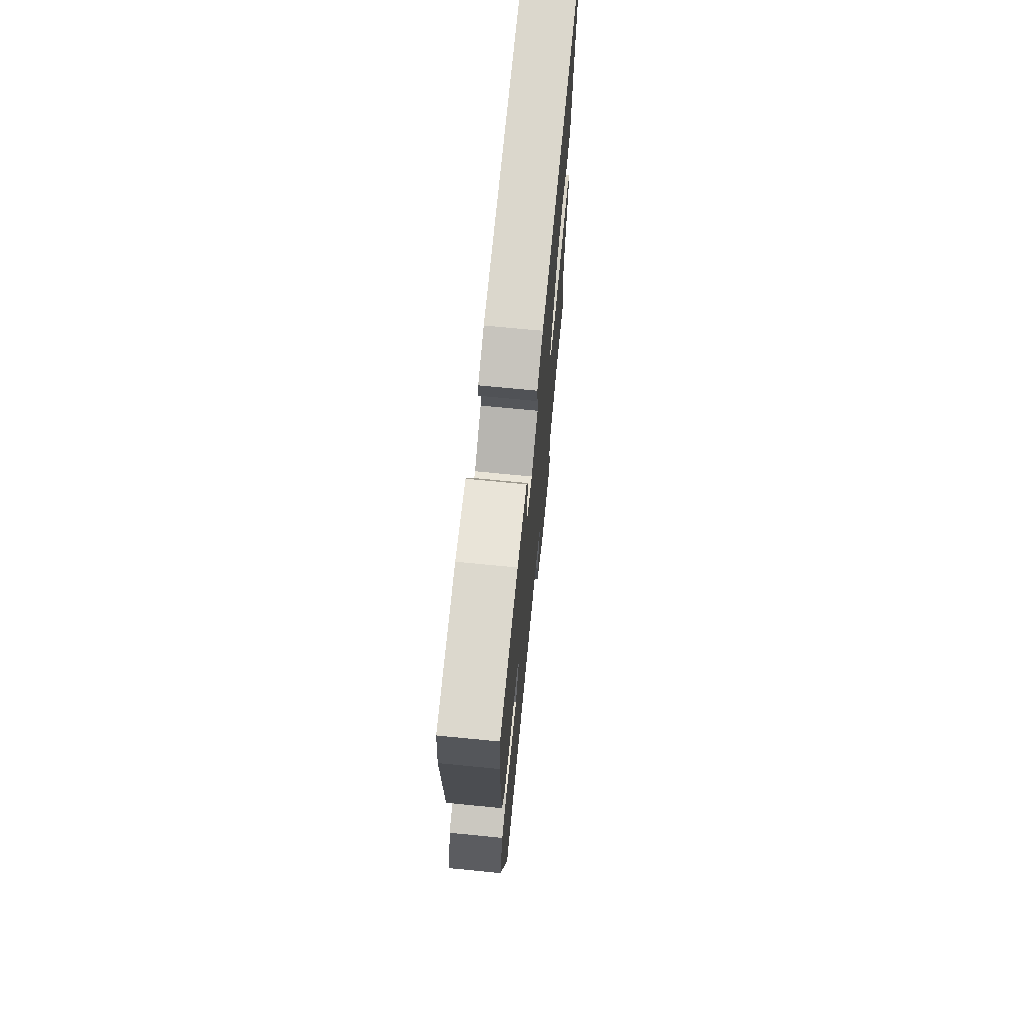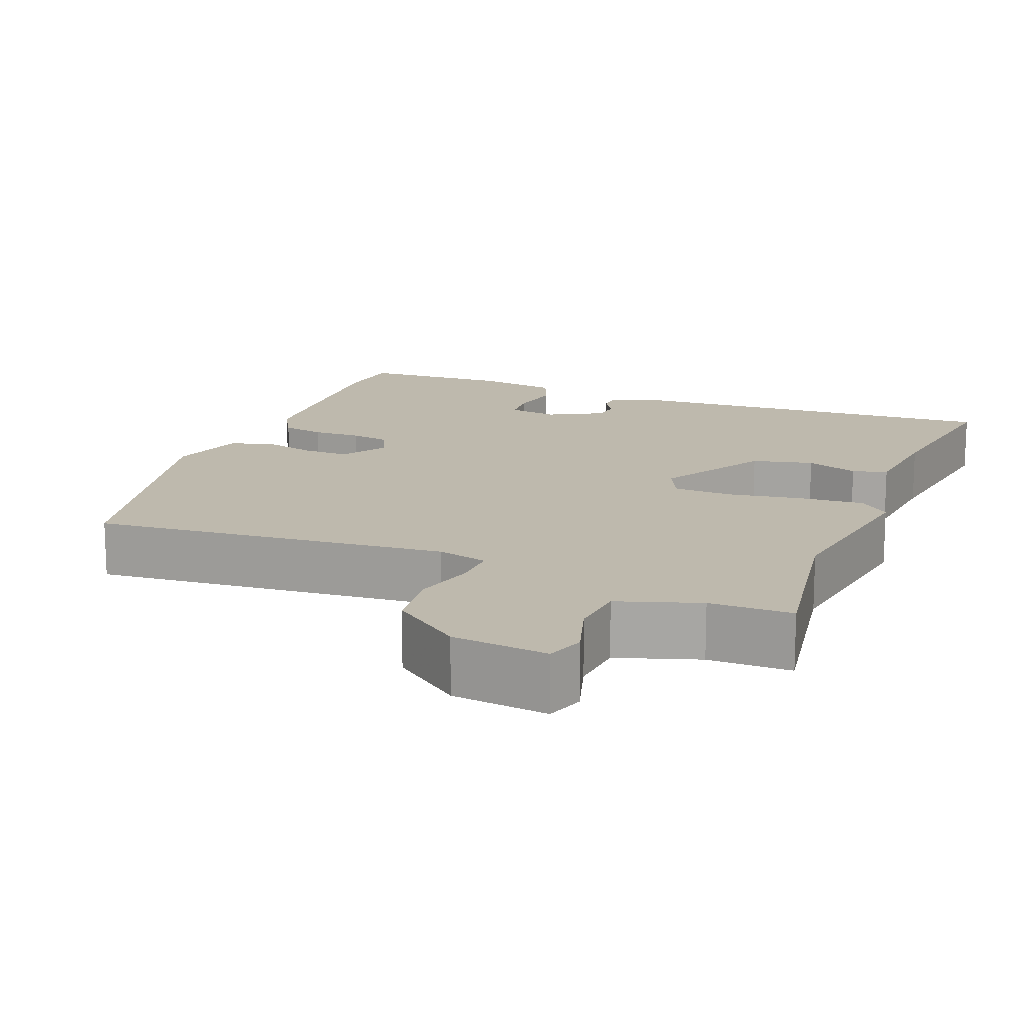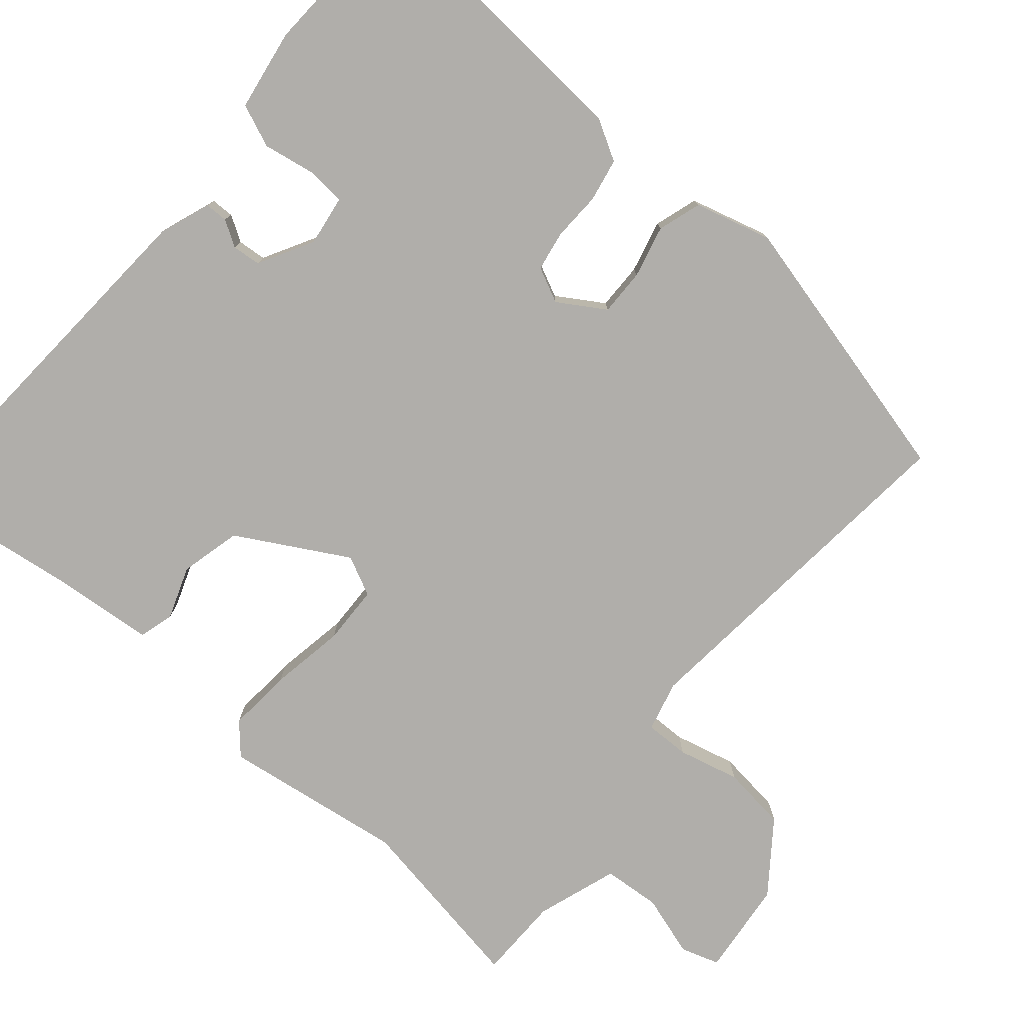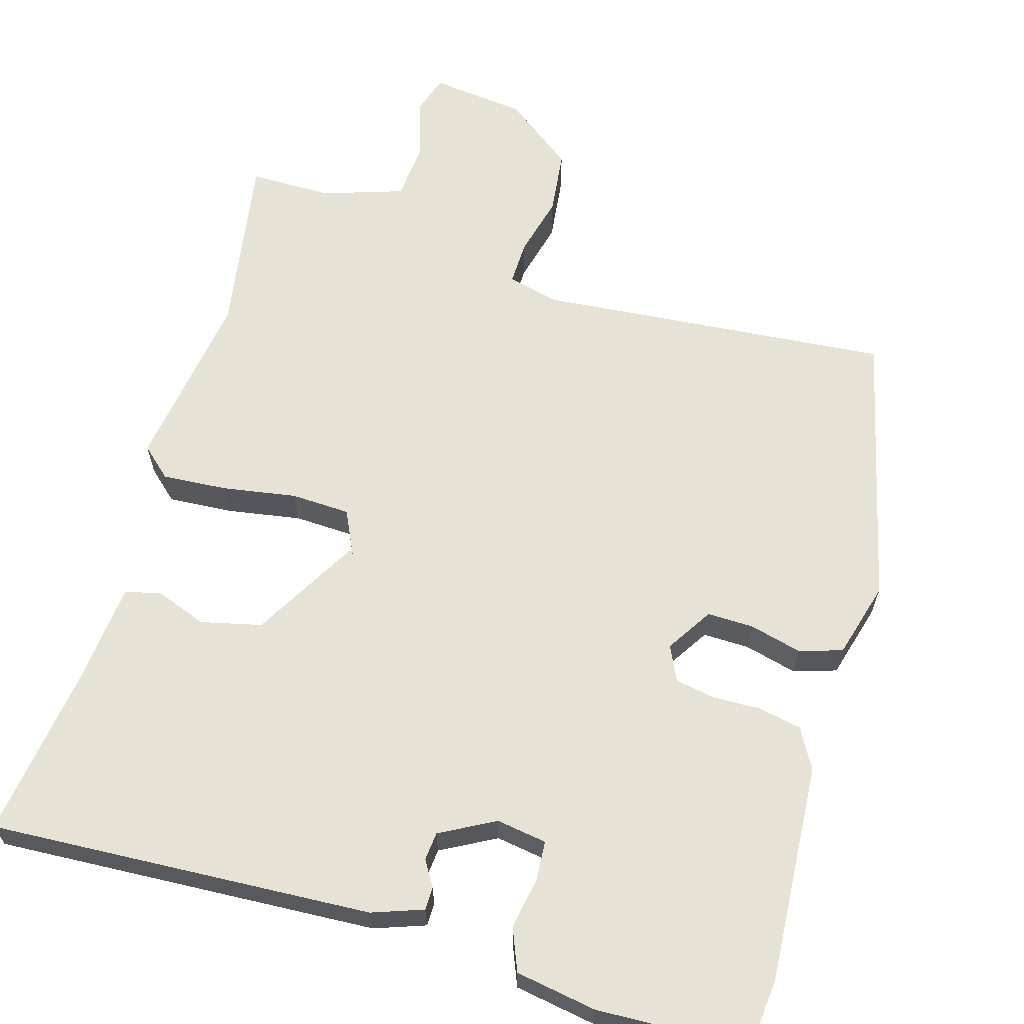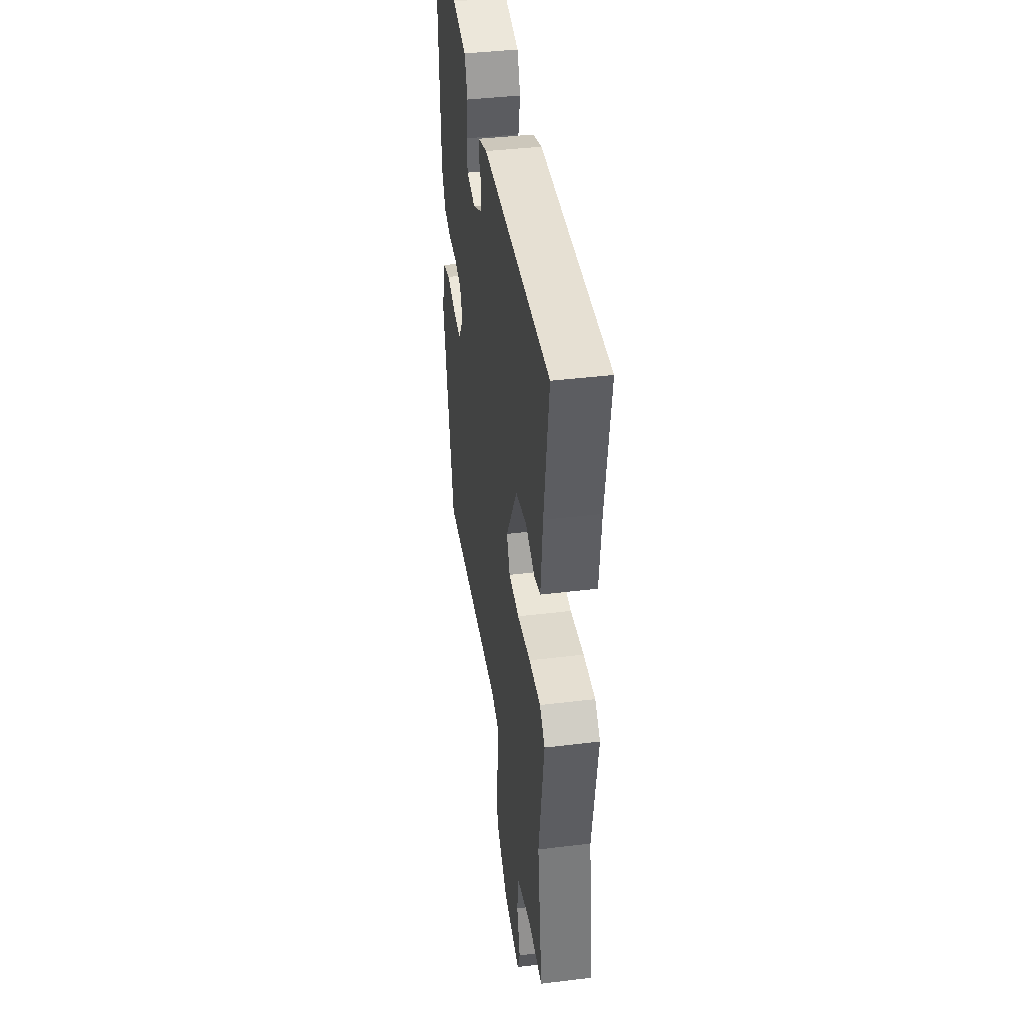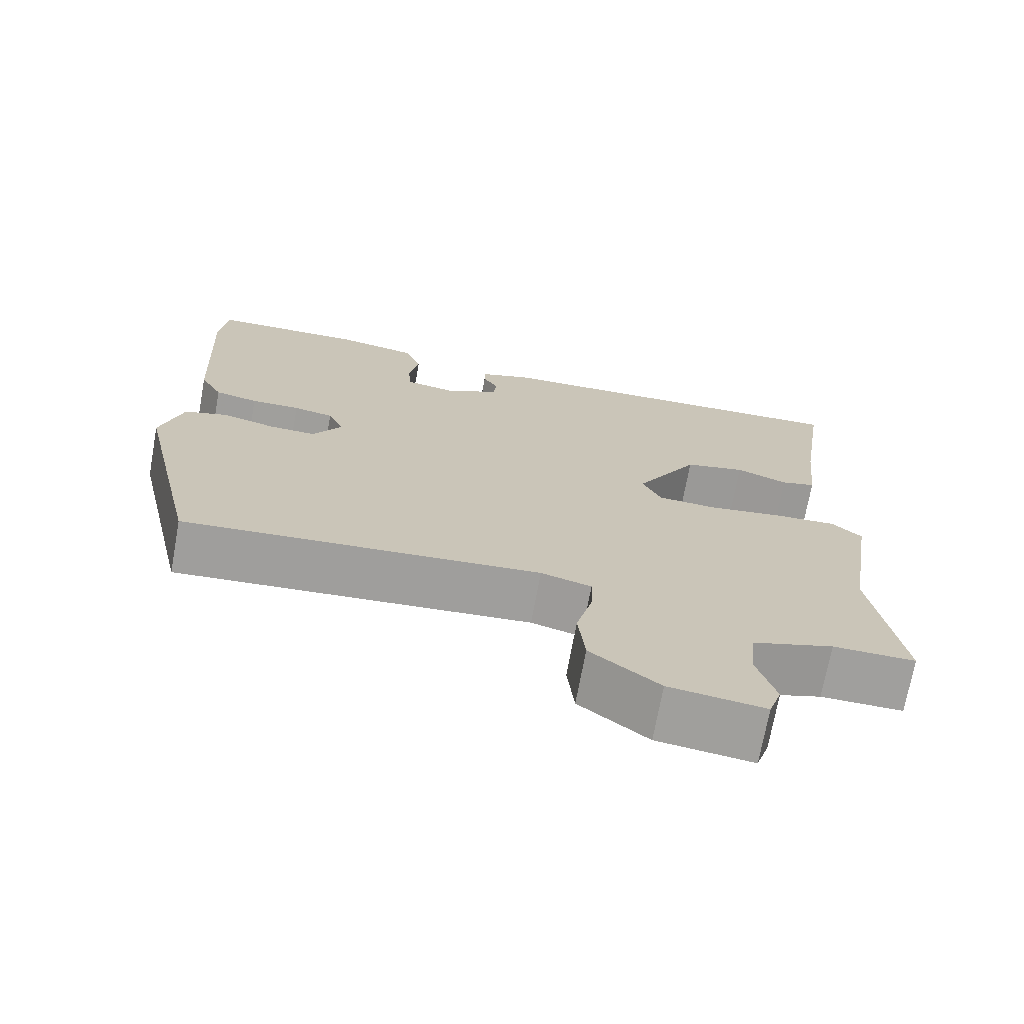
<metadata>
{"format":"obj","ext":"obj","renderer":"f3d","projection":"perspective","resolution":1024,"background":"white","views":[{"elev":70.8,"azim":95.6,"up":"+Z"},{"elev":15.2,"azim":-158.9,"up":"+Y"},{"elev":-77.7,"azim":48.6,"up":"+Y"},{"elev":63.4,"azim":15.7,"up":"+Y"},{"elev":41.0,"azim":-98.4,"up":"+Z"},{"elev":-71.3,"azim":169.7,"up":"+Z"}]}
</metadata>
<code>
v -0.507 0.07 -0.545
v -0.47 0.07 -0.305
v -0.508 0.07 -0.068
v -0.469 0.07 -0.032
v -0.384 0.07 -0.037
v -0.286 0.07 -0.052
v -0.209 0.07 -0.048
v -0.185 0.07 0.004
v -0.268 0.07 0.146
v -0.348 0.07 0.164
v -0.416 0.07 0.138
v -0.462 0.07 0.15
v -0.476 0.07 0.281
v -0.511 0.07 0.51
v -0.009 0.07 0.488
v 0.058 0.07 0.465
v 0.059 0.07 0.435
v 0.039 0.07 0.401
v 0.043 0.07 0.364
v 0.115 0.07 0.326
v 0.181 0.07 0.337
v 0.184 0.07 0.389
v 0.171 0.07 0.456
v 0.193 0.07 0.512
v 0.299 0.07 0.531
v 0.497 0.07 0.525
v 0.507 0.07 0.434
v 0.492 0.07 0.147
v 0.463 0.07 0.094
v 0.407 0.07 0.082
v 0.343 0.07 0.083
v 0.291 0.07 0.073
v 0.27 0.07 0.027
v 0.309 0.07 -0.033
v 0.37 0.07 -0.031
v 0.438 0.07 -0.013
v 0.495 0.07 -0.03
v 0.524 0.07 -0.13
v 0.441 0.07 -0.493
v -0.025 0.07 -0.457
v -0.091 0.07 -0.475
v -0.089 0.07 -0.533
v -0.068 0.07 -0.613
v -0.077 0.07 -0.698
v -0.167 0.07 -0.768
v -0.292 0.07 -0.784
v -0.309 0.07 -0.734
v -0.285 0.07 -0.653
v -0.292 0.07 -0.578
v -0.399 0.07 -0.544
v -0.507 0 -0.545
v -0.47 0 -0.305
v -0.508 0 -0.068
v -0.469 0 -0.032
v -0.384 0 -0.037
v -0.286 0 -0.052
v -0.209 0 -0.048
v -0.185 0 0.004
v -0.268 0 0.146
v -0.348 0 0.164
v -0.416 0 0.138
v -0.462 0 0.15
v -0.476 0 0.281
v -0.511 0 0.51
v -0.009 0 0.488
v 0.058 0 0.465
v 0.059 0 0.435
v 0.039 0 0.401
v 0.043 0 0.364
v 0.115 0 0.326
v 0.181 0 0.337
v 0.184 0 0.389
v 0.171 0 0.456
v 0.193 0 0.512
v 0.299 0 0.531
v 0.497 0 0.525
v 0.507 0 0.434
v 0.492 0 0.147
v 0.463 0 0.094
v 0.407 0 0.082
v 0.343 0 0.083
v 0.291 0 0.073
v 0.27 0 0.027
v 0.309 0 -0.033
v 0.37 0 -0.031
v 0.438 0 -0.013
v 0.495 0 -0.03
v 0.524 0 -0.13
v 0.441 0 -0.493
v -0.025 0 -0.457
v -0.091 0 -0.475
v -0.089 0 -0.533
v -0.068 0 -0.613
v -0.077 0 -0.698
v -0.167 0 -0.768
v -0.292 0 -0.784
v -0.309 0 -0.734
v -0.285 0 -0.653
v -0.292 0 -0.578
v -0.399 0 -0.544
f 45 46 47 48
f 45 48 49
f 42 43 44 45
f 41 42 45 49
f 37 38 39 40
f 35 36 37 40
f 34 35 40 41
f 33 34 41 49
f 28 29 30 31
f 28 31 32
f 27 28 32
f 26 27 32
f 22 23 24 25
f 21 22 25 26
f 15 16 17 18
f 13 14 15 18
f 13 18 19
f 10 11 12 13
f 9 10 13 19
f 8 9 19 20
f 3 4 5 6
f 2 3 6 7
f 50 1 2 7
f 21 26 32 33
f 21 33 49 50
f 20 21 50
f 7 8 20 50
f 98 97 96 95
f 99 98 95
f 95 94 93 92
f 99 95 92 91
f 90 89 88 87
f 90 87 86 85
f 91 90 85 84
f 99 91 84 83
f 81 80 79 78
f 82 81 78
f 82 78 77
f 82 77 76
f 75 74 73 72
f 76 75 72 71
f 68 67 66 65
f 68 65 64 63
f 69 68 63
f 63 62 61 60
f 69 63 60 59
f 70 69 59 58
f 56 55 54 53
f 57 56 53 52
f 57 52 51 100
f 83 82 76 71
f 100 99 83 71
f 100 71 70
f 100 70 58 57
f 1 51 52 2
f 2 52 53 3
f 3 53 54 4
f 4 54 55 5
f 5 55 56 6
f 6 56 57 7
f 7 57 58 8
f 8 58 59 9
f 9 59 60 10
f 10 60 61 11
f 11 61 62 12
f 12 62 63 13
f 13 63 64 14
f 14 64 65 15
f 15 65 66 16
f 16 66 67 17
f 17 67 68 18
f 18 68 69 19
f 19 69 70 20
f 20 70 71 21
f 21 71 72 22
f 22 72 73 23
f 23 73 74 24
f 24 74 75 25
f 25 75 76 26
f 26 76 77 27
f 27 77 78 28
f 28 78 79 29
f 29 79 80 30
f 30 80 81 31
f 31 81 82 32
f 32 82 83 33
f 33 83 84 34
f 34 84 85 35
f 35 85 86 36
f 36 86 87 37
f 37 87 88 38
f 38 88 89 39
f 39 89 90 40
f 40 90 91 41
f 41 91 92 42
f 42 92 93 43
f 43 93 94 44
f 44 94 95 45
f 45 95 96 46
f 46 96 97 47
f 47 97 98 48
f 48 98 99 49
f 49 99 100 50
f 50 100 51 1

</code>
